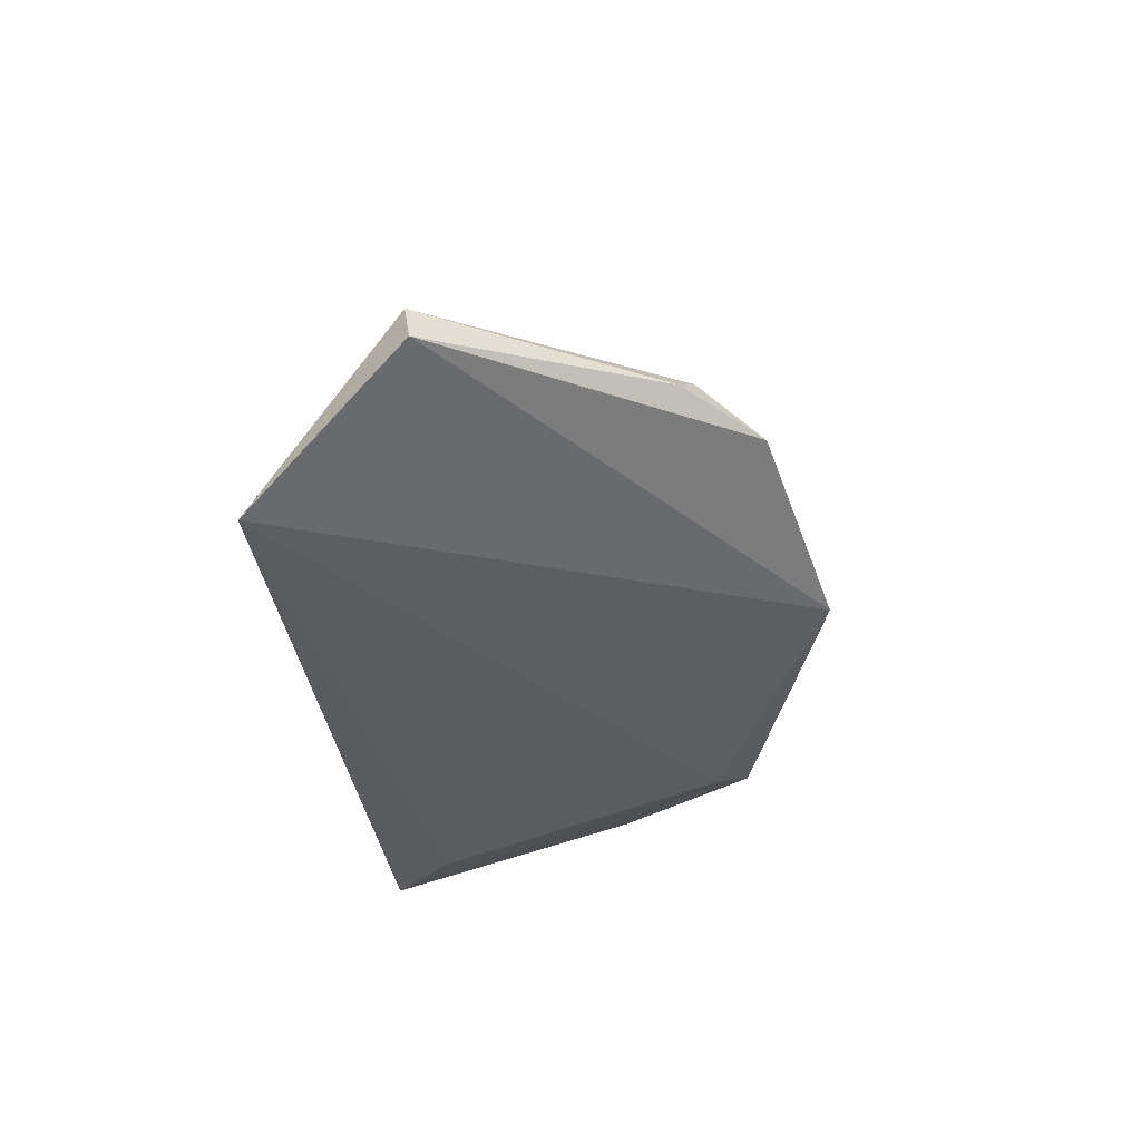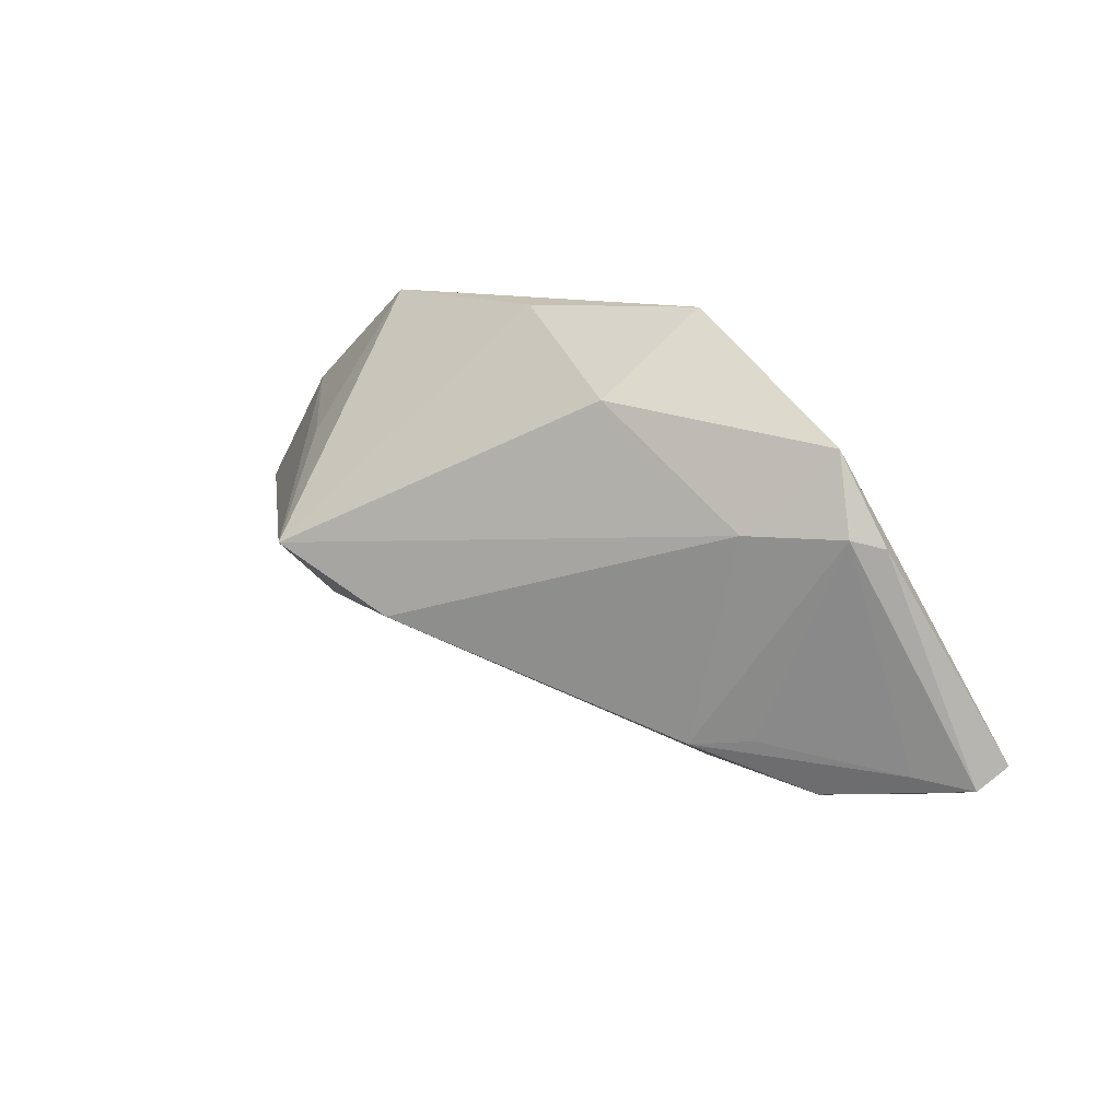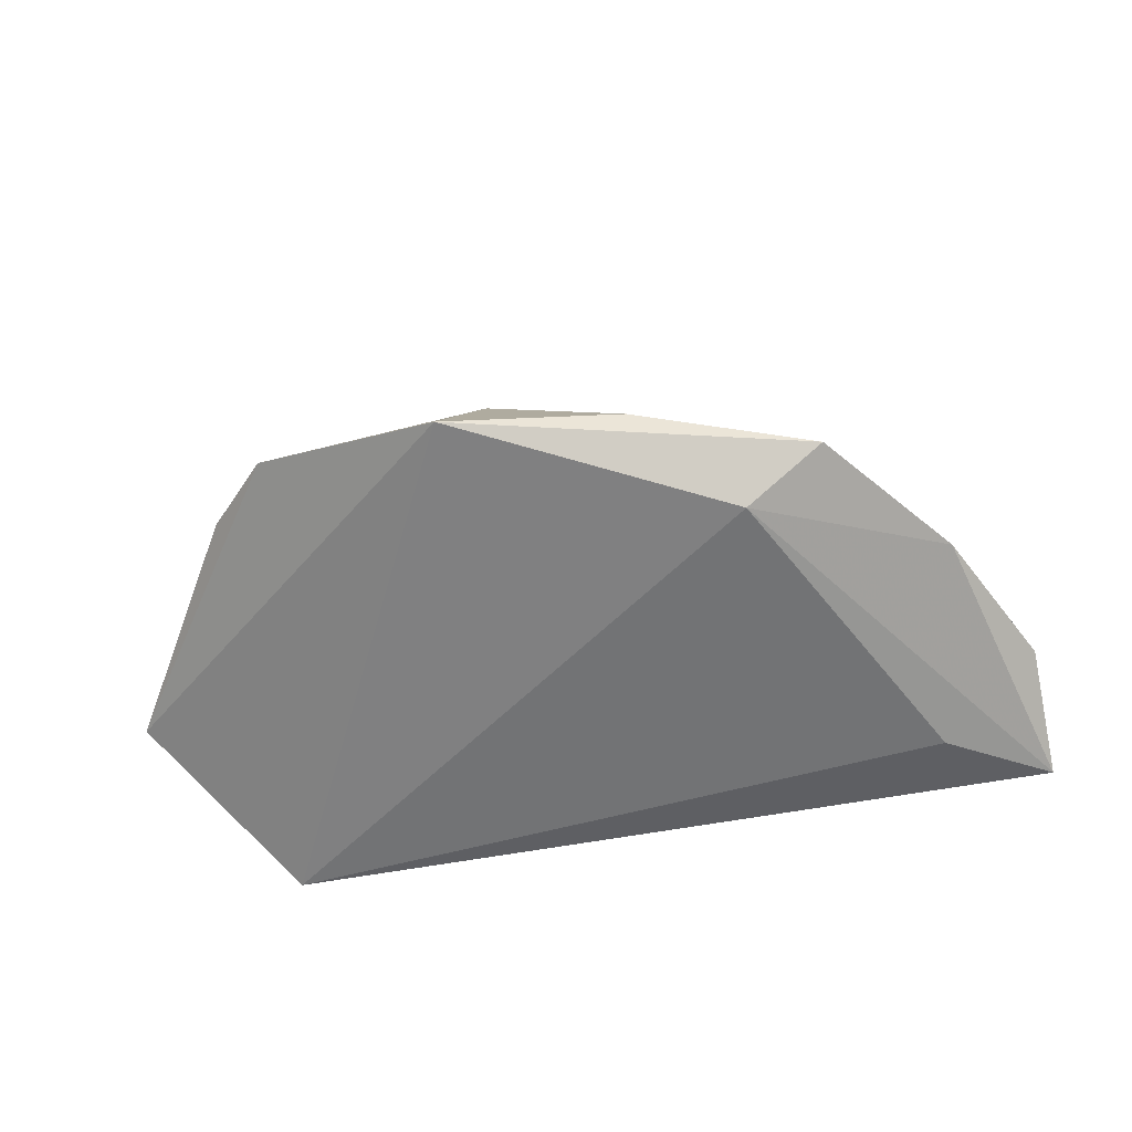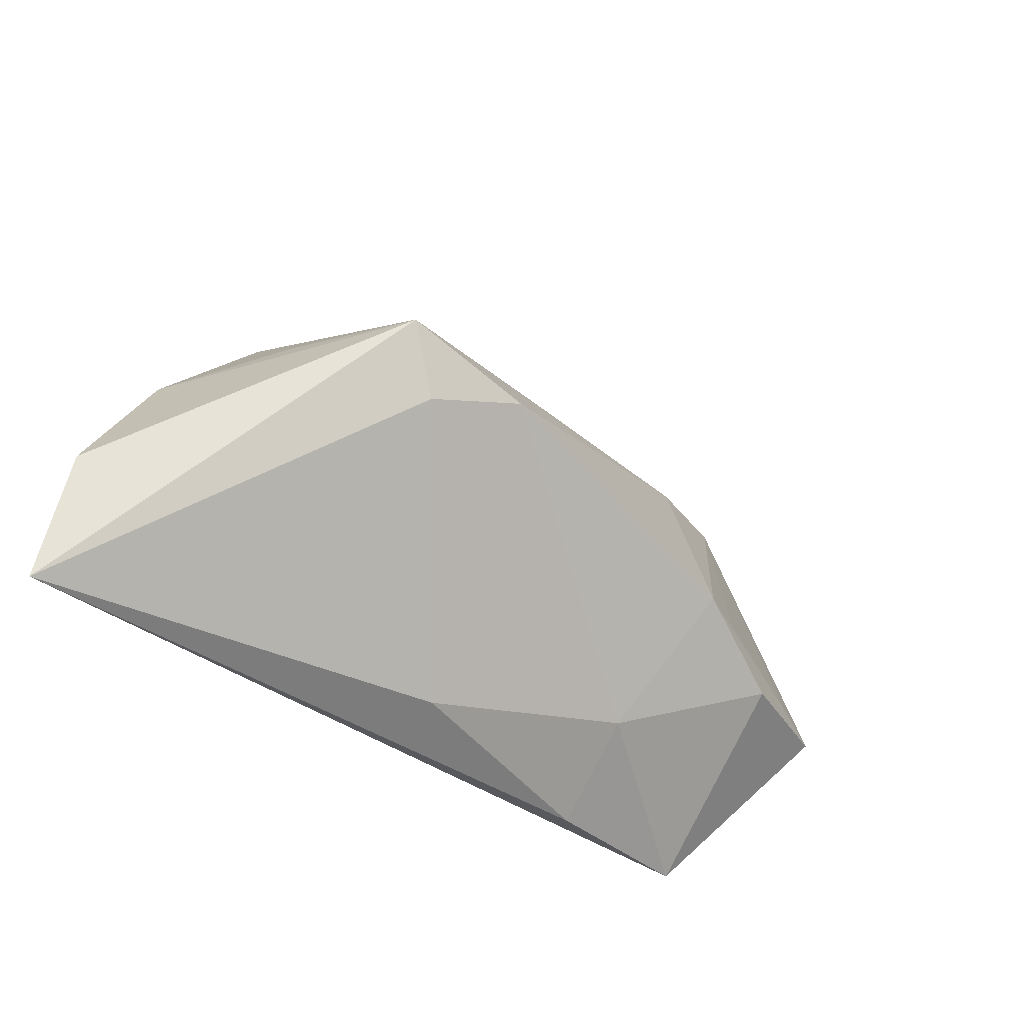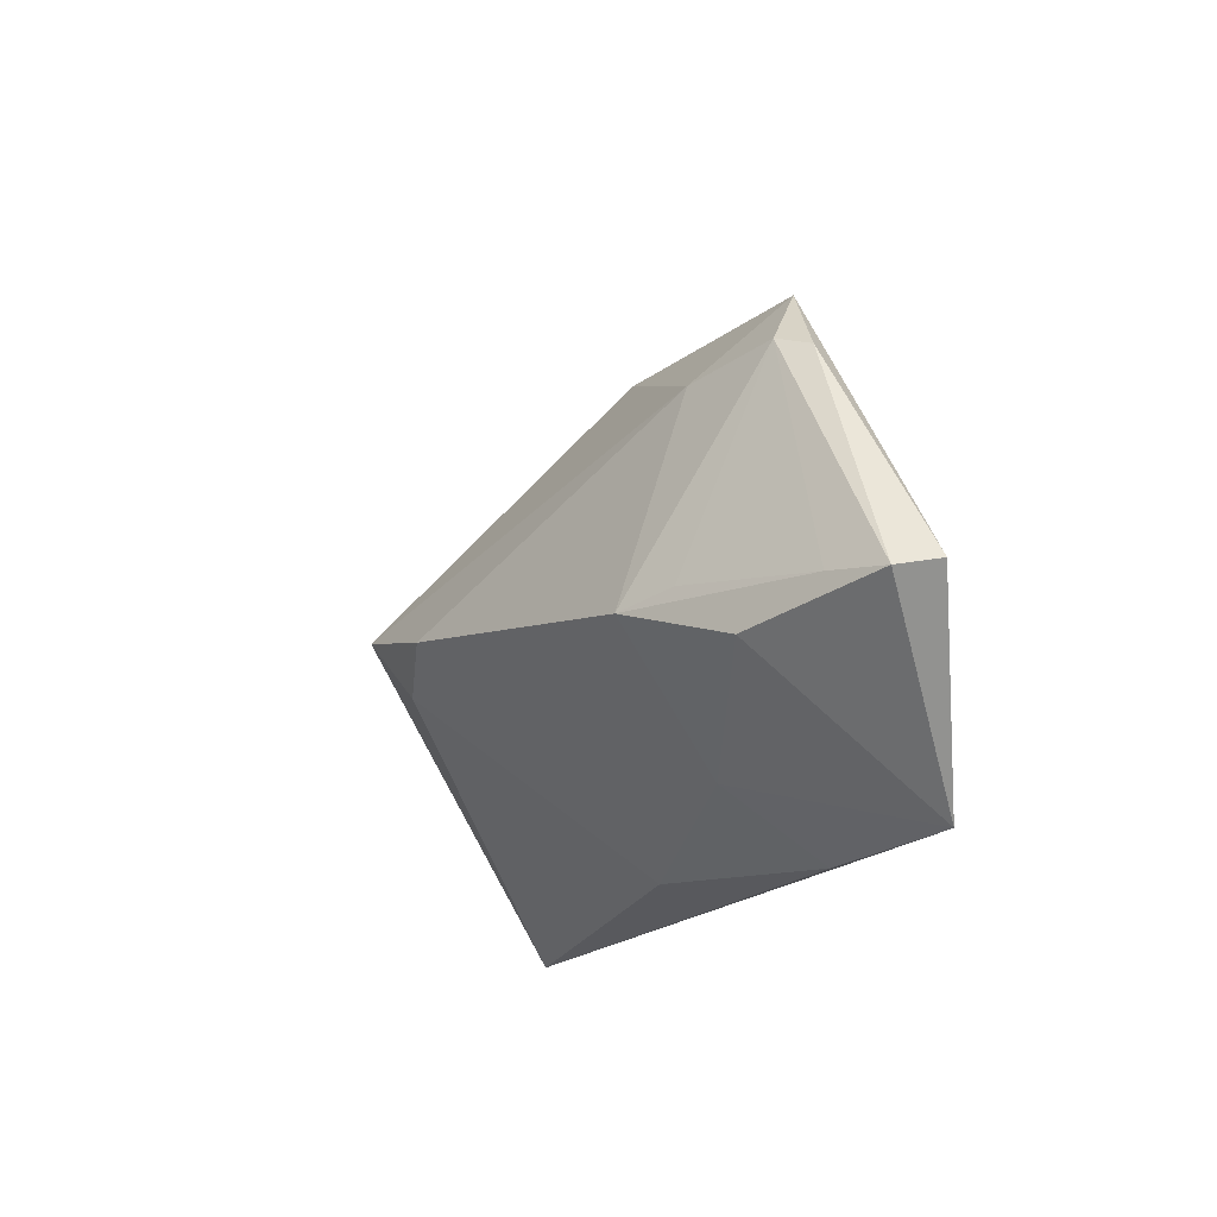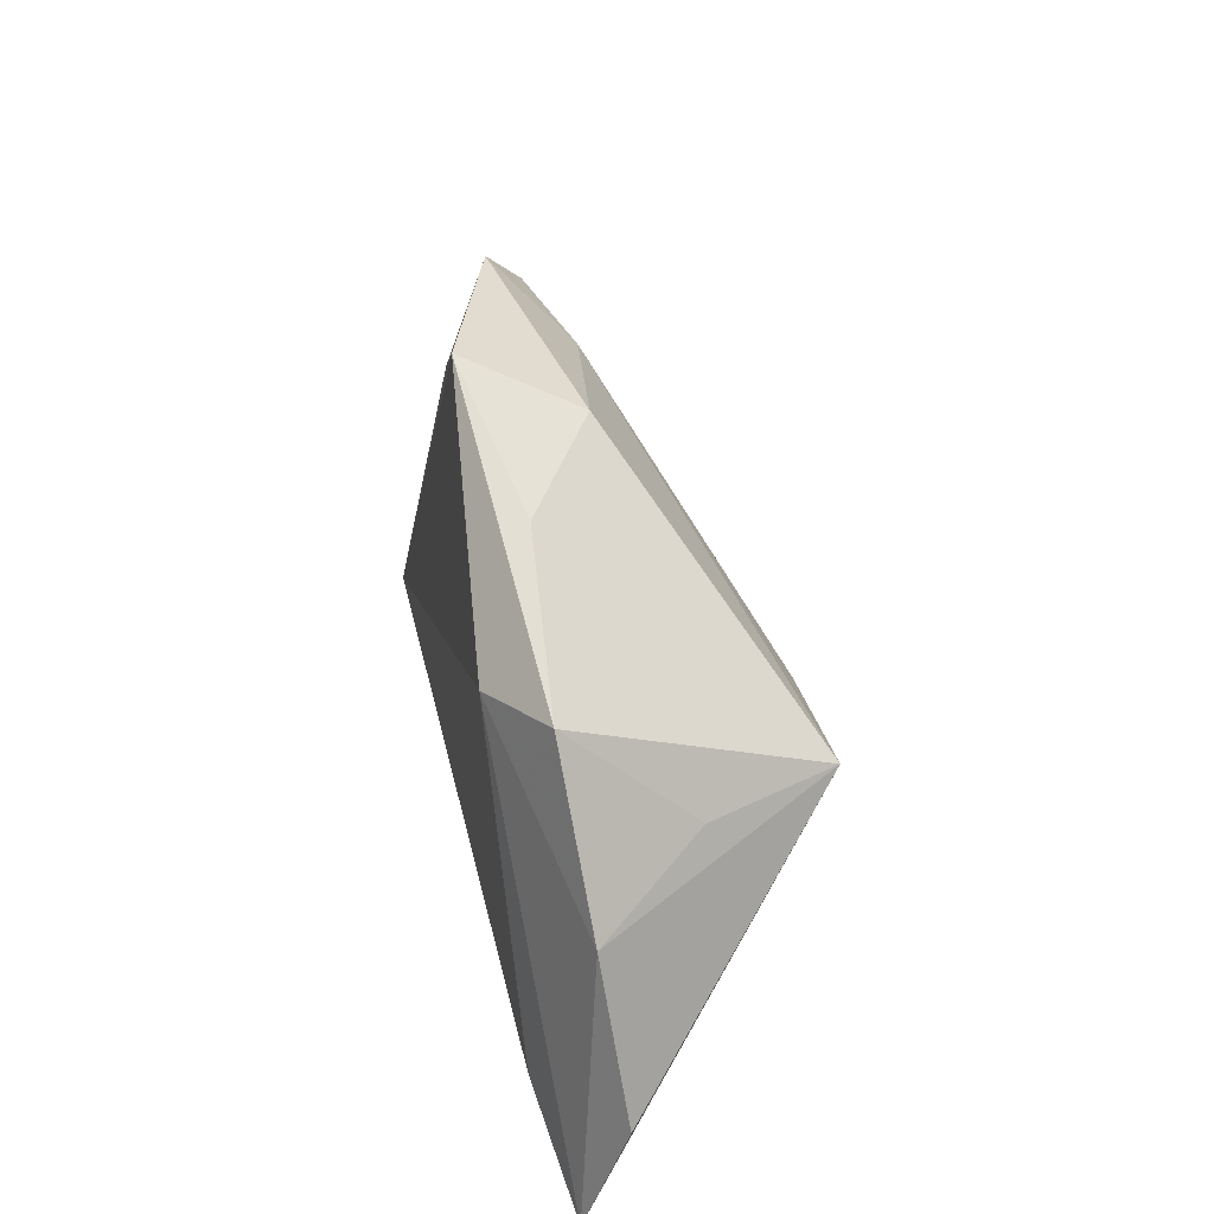
<metadata>
{"format":"obj","ext":"obj","renderer":"f3d","projection":"perspective","resolution":1024,"background":"white","views":[{"elev":-34.1,"azim":96.7,"up":"+Z"},{"elev":37.6,"azim":35.4,"up":"+Y"},{"elev":-55.9,"azim":-169.6,"up":"+Z"},{"elev":-44.1,"azim":-37.6,"up":"+Y"},{"elev":-16.8,"azim":66.5,"up":"+Y"},{"elev":45.8,"azim":-102.8,"up":"+Y"}]}
</metadata>
<code>
v 0.03587 -0.00433 0.01327
v 0.01178 0.03701 -0.009272
v -0.05816 -0.02992 -0.01068
v 0.05331 -0.006797 0.005423
v 0.02884 -0.005792 0.01694
v -0.01067 0.03159 -0.005157
v 0.06195 -0.006867 -0.003203
v 0.0294 0.02098 0.008534
v 0.06045 -0.007842 0.00209
v 0.02294 -0.0215 0.002355
v -0.02341 0.02086 -0.01345
v -0.01136 0.000654 0.02509
v -0.004195 -0.02757 -0.003278
v 0.04482 0.02121 0.00119
v -0.04813 0.006166 -0.006443
v 0.04366 -0.01122 0.01026
v -0.05769 -0.0137 -0.004969
v -0.02307 -0.003082 0.02151
v 0.007382 0.02968 0.00522
v -0.02861 0.004946 0.02531
v -0.03684 0.009338 0.007811
v -0.03373 0.02482 -0.007582
v 0.04127 0.02271 0.004044
v 0.02408 -0.02992 -0.01054
v 0.0447 -0.02908 -0.01345
v 0.03639 0.03061 -0.00111
v -0.04414 -0.01989 -0.01345
f 25 2 7
f 2 22 6
f 2 25 11
f 11 22 2
f 13 18 3
f 3 17 15
f 15 11 3
f 22 11 15
f 22 15 21
f 20 6 22
f 22 21 20
f 3 18 20
f 20 17 3
f 20 15 17
f 20 21 15
f 27 25 3
f 3 11 27
f 27 11 25
f 7 14 9
f 9 14 23
f 9 25 7
f 3 25 24
f 24 13 3
f 25 9 16
f 2 6 19
f 6 20 19
f 23 1 4
f 4 9 23
f 4 16 9
f 13 24 10
f 10 24 25
f 25 16 10
f 8 19 20
f 2 19 26
f 7 2 26
f 26 14 7
f 23 14 26
f 26 8 23
f 19 8 26
f 5 10 16
f 5 4 1
f 16 4 5
f 5 1 23
f 23 8 5
f 10 5 12
f 18 13 12
f 13 10 12
f 12 20 18
f 12 8 20
f 12 5 8

</code>
